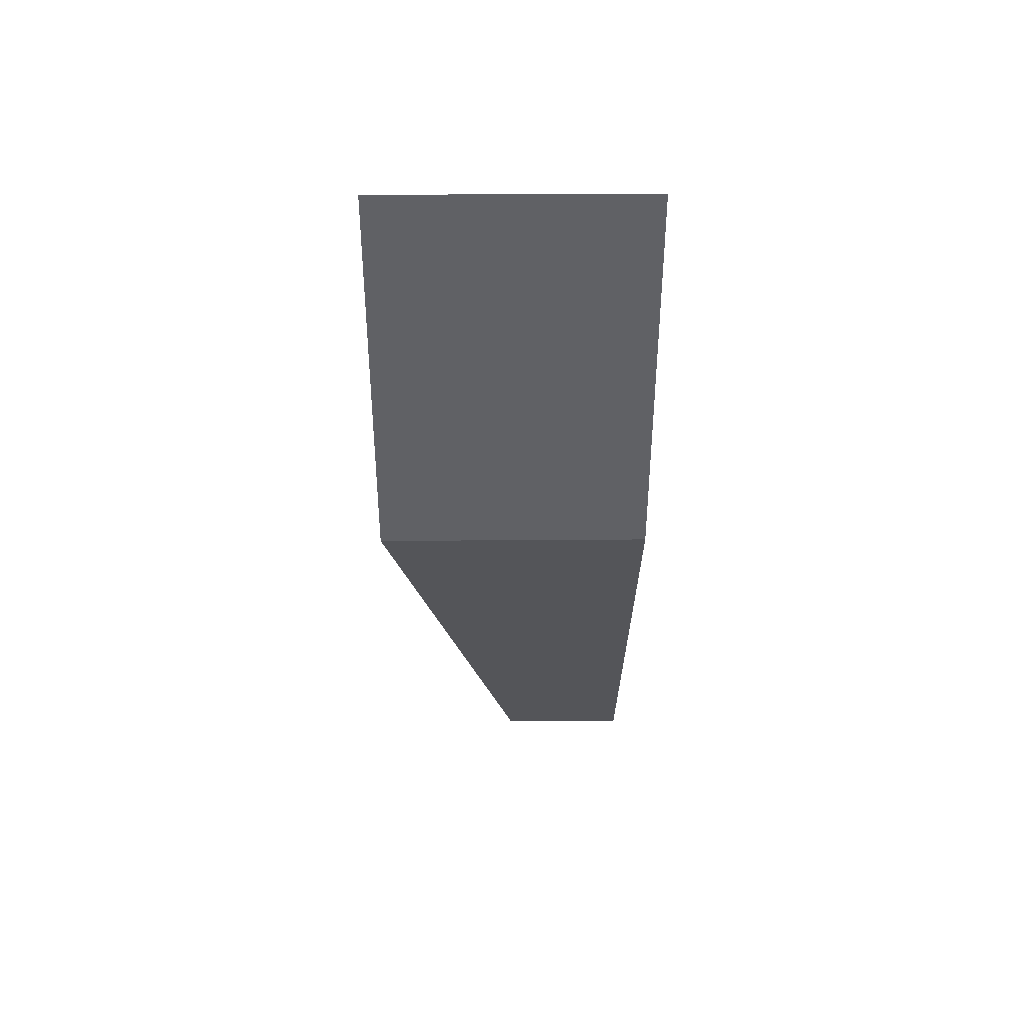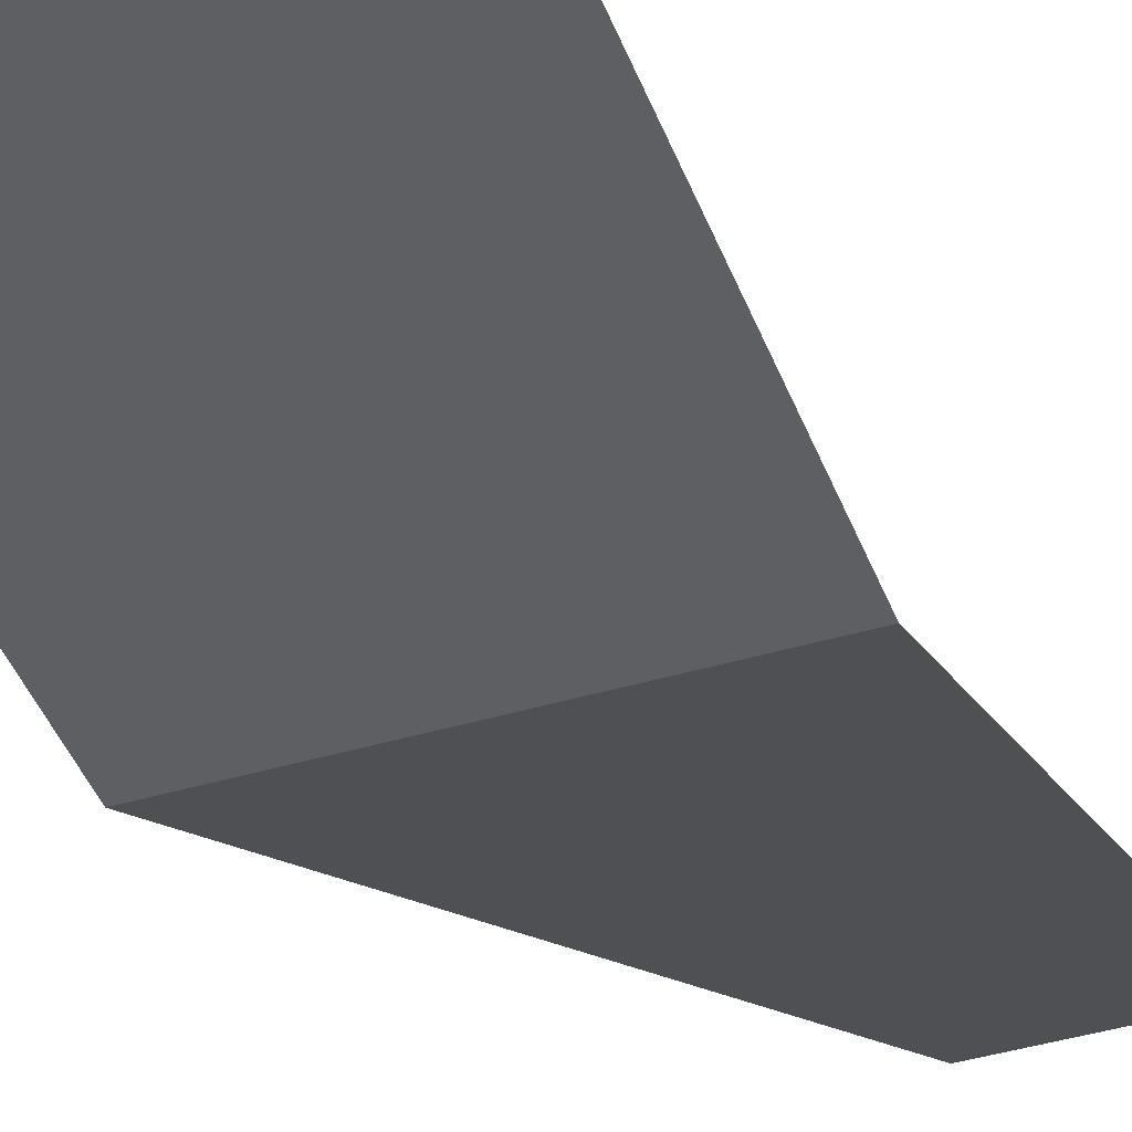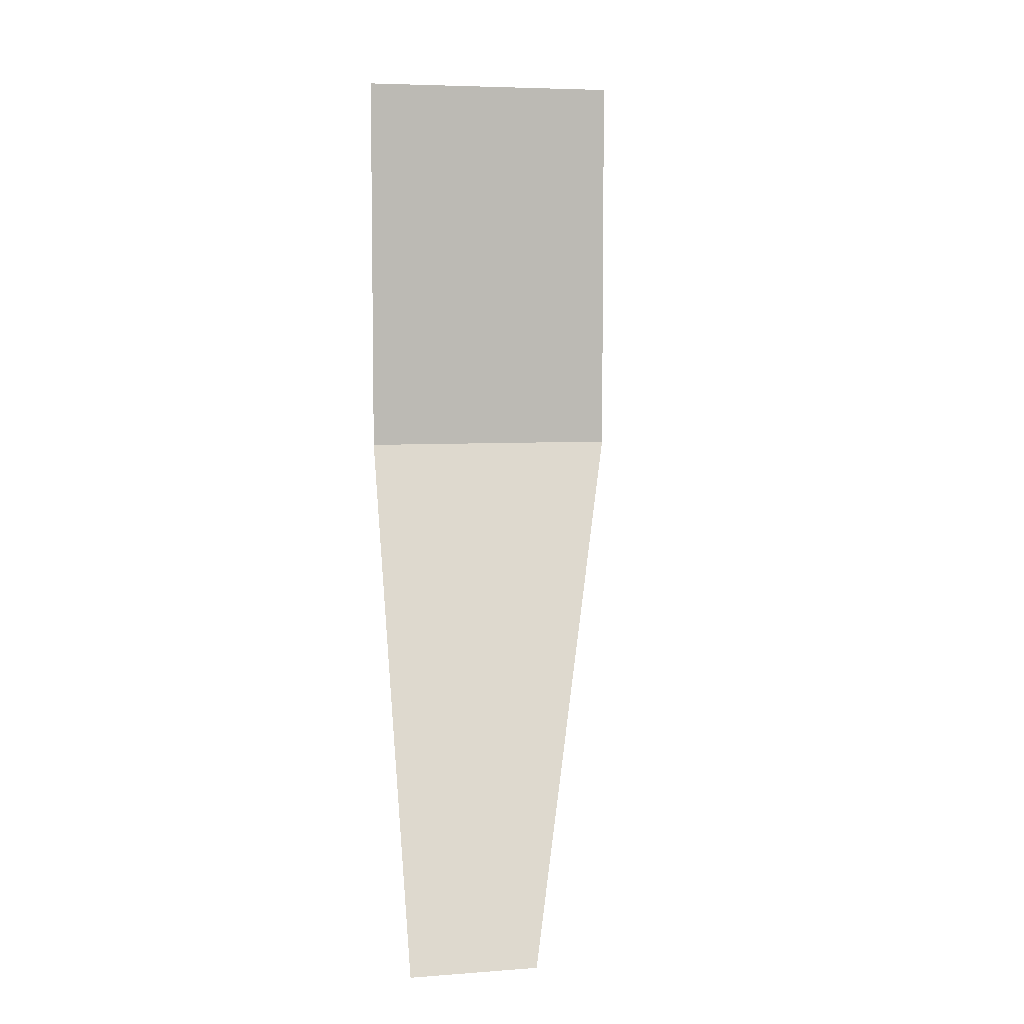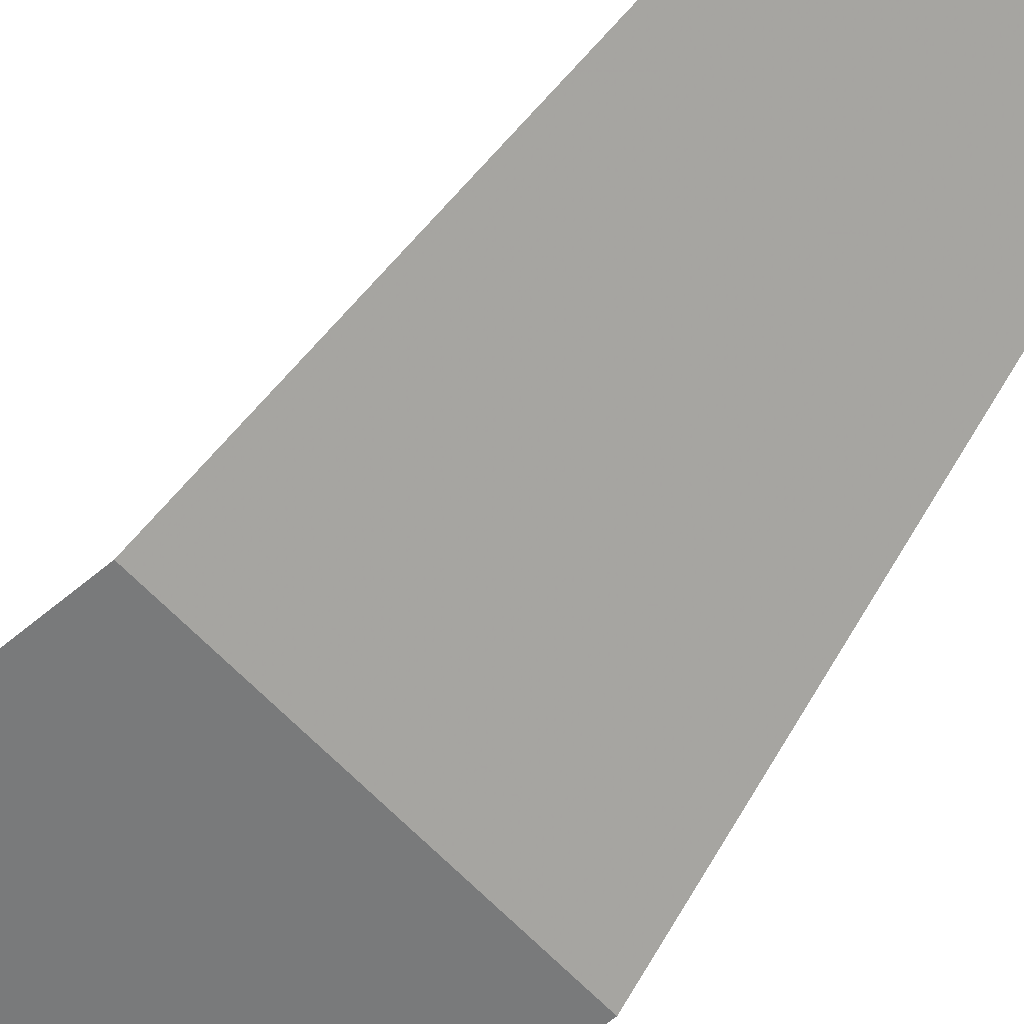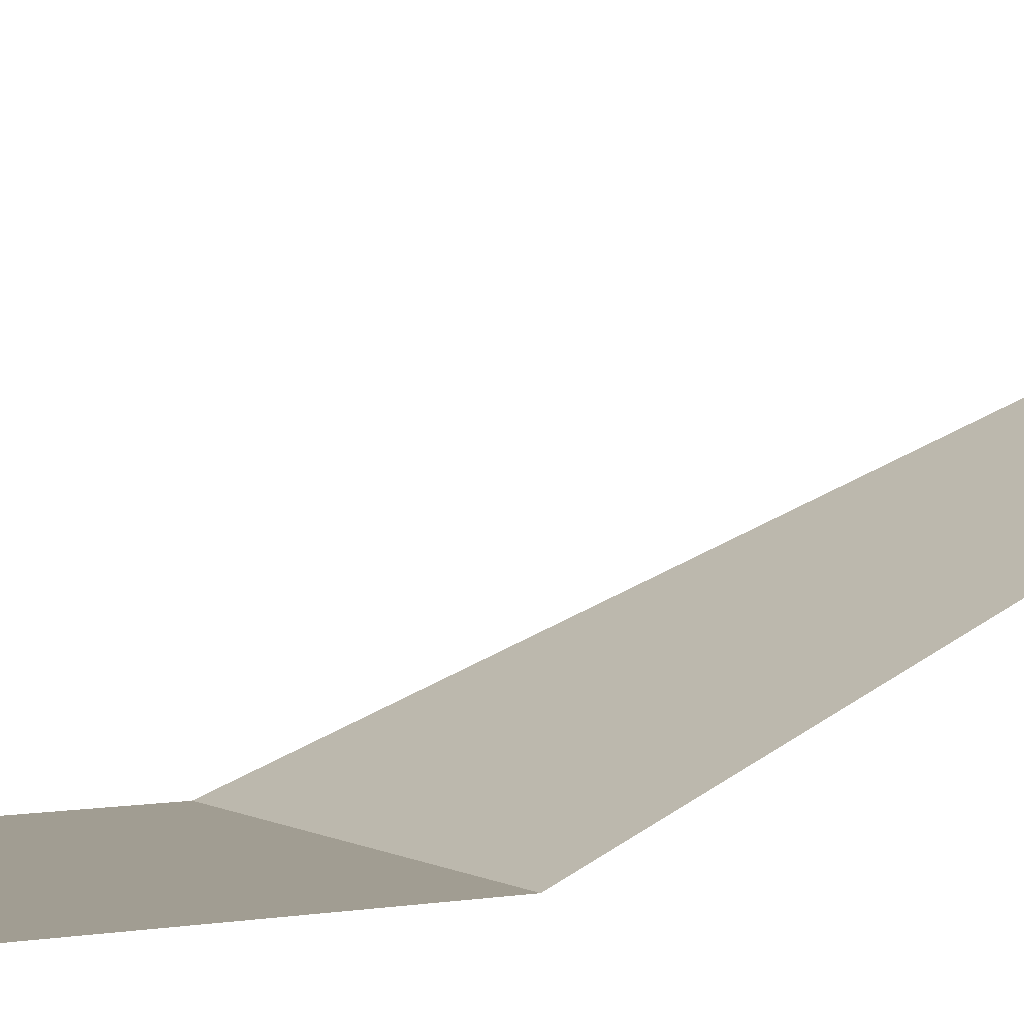
<metadata>
{"format":"obj","ext":"obj","renderer":"f3d","projection":"perspective","resolution":1024,"background":"white","views":[{"elev":41.0,"azim":-0.5,"up":"+Z"},{"elev":-41.8,"azim":19.7,"up":"+Y"},{"elev":6.1,"azim":167.6,"up":"+Z"},{"elev":-58.0,"azim":131.6,"up":"+Y"},{"elev":4.8,"azim":59.6,"up":"+Y"}]}
</metadata>
<code>
v -1.825 -0.1 -3.5
v -0.805 1.649 -7.386
v -0.835 1.669 -7.432
v -1.875 -0.1 -3.5
v -1 1.7 -7.5
v -2 -0.1 -3.5
v -1.875 -0.1 -3.5
v -0.835 1.669 -7.432
v -1.41 0.02344 -3.774
v -1.46 0.02344 -3.774
v -1.453 0.007617 -3.739
v -1.407 0.01538 -3.756
v -1.407 0.01538 -3.756
v -1.453 0.007617 -3.739
v -1.431 -0.005792 -3.709
v -1.396 0.00854 -3.741
v -1.398 -0.01477 -3.689
v -1.38 0.003972 -3.731
v -1.396 0.00854 -3.741
v -1.431 -0.005792 -3.709
v -1.38 0.003972 -3.731
v -1.398 -0.01477 -3.689
v -1.36 -0.01769 -3.683
v -1.36 0.00287 -3.729
v -1.453 0.03927 -3.809
v -1.46 0.02344 -3.774
v -1.41 0.02344 -3.774
v -1.407 0.03151 -3.792
v -1.453 0.03927 -3.809
v -1.407 0.03151 -3.792
v -0.595 1.425 -6.888
v -0.625 1.445 -6.934
v -0.44 1.425 -6.888
v -0.41 1.445 -6.934
v -0.625 1.445 -6.934
v -0.595 1.425 -6.888
v -0.44 1.425 -6.888
v -0.345 1.295 -6.6
v -0.315 1.315 -6.646
v -0.41 1.445 -6.934
v -0.44 1.425 -6.888
v -0.595 1.425 -6.888
v -1.407 0.03151 -3.792
v -0.345 1.295 -6.6
v -1.431 -0.005792 -3.709
v -1.453 0.007617 -3.739
v -1.825 -0.1 -3.5
v -1.398 -0.01477 -3.689
v -1.431 -0.005792 -3.709
v -1.825 -0.1 -3.5
v -1.36 -0.01769 -3.683
v -1.398 -0.01477 -3.689
v -1.825 -0.1 -3.5
v -1.453 0.007617 -3.739
v -1.46 0.02344 -3.774
v -1.825 -0.1 -3.5
v -0.805 1.649 -7.386
v -1.825 -0.1 -3.5
v -1.46 0.02344 -3.774
v -1.453 0.03927 -3.809
v -0.625 1.445 -6.934
v -0.41 1.445 -6.934
v 0 1.649 -7.386
v -0.805 1.649 -7.386
v -0.625 1.445 -6.934
v -0.805 1.649 -7.386
v -1.453 0.03927 -3.809
v -1.825 -0.1 -3.5
v 0 -0.1 -3.5
v 0 -0.01769 -3.683
v -1.36 -0.01769 -3.683
v 0 0.00287 -3.729
v -1.36 0.00287 -3.729
v -1.36 -0.01769 -3.683
v 0 -0.01769 -3.683
v -1.396 0.00854 -3.741
v 0 0.00287 -3.729
v -1.41 0.02344 -3.774
v -1.407 0.01538 -3.756
v -1.36 0.00287 -3.729
v 0 0.00287 -3.729
v -1.396 0.00854 -3.741
v -1.38 0.003972 -3.731
v -0.345 1.295 -6.6
v -1.407 0.03151 -3.792
v -1.41 0.02344 -3.774
v 0 0.00287 -3.729
v 0 1.295 -6.6
v -0.345 1.295 -6.6
v 0 0.00287 -3.729
v -0.345 1.295 -6.6
v 0 1.295 -6.6
v 0 1.315 -6.646
v -0.315 1.315 -6.646
v -0.315 1.315 -6.646
v 0 1.315 -6.646
v 0 1.649 -7.386
v -0.41 1.445 -6.934
v -0.805 1.649 -7.386
v 0 1.649 -7.386
v 0 1.669 -7.432
v -0.835 1.669 -7.432
v 0 1.7 -7.5
v -1 1.7 -7.5
v -0.835 1.669 -7.432
v 0 1.669 -7.432
v -1.5 -0.1 -0.7
v -1.825 -0.1 -0.7
v -2 -0.1 -0.5
v -1.45 -0.1 -0.7
v -1.5 -0.1 -0.7
v -2 -0.1 -0.5
v -1.825 -0.1 -0.7
v -1.875 -0.1 -0.7
v -2 -0.1 -0.5
v -1.875 -0.1 -0.7
v -1.825 -0.1 -0.7
v -1.825 -0.1 -3.5
v -1.875 -0.1 -3.5
v -1.875 -0.1 -0.7
v -1.875 -0.1 -3.5
v -2 -0.1 -3.5
v -2 -0.1 -0.5
v -1.493 -0.1 -3.238
v -1.5 -0.1 -3.2
v -1.45 -0.1 -3.2
v -1.447 -0.1 -3.22
v -1.447 -0.1 -3.22
v -1.436 -0.1 -3.236
v -1.471 -0.1 -3.271
v -1.493 -0.1 -3.238
v -1.436 -0.1 -3.236
v -1.42 -0.1 -3.247
v -1.438 -0.1 -3.293
v -1.471 -0.1 -3.271
v -1.42 -0.1 -3.247
v -1.4 -0.1 -3.25
v -1.4 -0.1 -3.3
v -1.438 -0.1 -3.293
v -1.45 -0.1 -1.975
v -1.5 -0.1 -1.975
v -1.493 -0.1 -1.937
v -1.447 -0.1 -1.955
v -1.471 -0.1 -1.904
v -1.436 -0.1 -1.939
v -1.447 -0.1 -1.955
v -1.493 -0.1 -1.937
v -1.436 -0.1 -1.939
v -1.471 -0.1 -1.904
v -1.438 -0.1 -1.882
v -1.42 -0.1 -1.928
v -1.4 -0.1 -1.875
v -1.4 -0.1 -1.925
v -1.42 -0.1 -1.928
v -1.438 -0.1 -1.882
v -1.5 -0.1 -1.975
v -1.45 -0.1 -1.975
v -1.45 -0.1 -3.2
v -1.5 -0.1 -3.2
v -1.493 -0.1 -1.663
v -1.5 -0.1 -1.625
v -1.45 -0.1 -1.625
v -1.447 -0.1 -1.645
v -1.447 -0.1 -1.645
v -1.436 -0.1 -1.661
v -1.471 -0.1 -1.696
v -1.493 -0.1 -1.663
v -1.436 -0.1 -1.661
v -1.42 -0.1 -1.672
v -1.438 -0.1 -1.718
v -1.471 -0.1 -1.696
v -1.42 -0.1 -1.672
v -1.4 -0.1 -1.675
v -1.4 -0.1 -1.725
v -1.438 -0.1 -1.718
v -1.45 -0.1 -1.625
v -1.5 -0.1 -1.625
v -1.5 -0.1 -0.7
v -1.45 -0.1 -0.7
v -1.45 -0.1 -0.7
v 0 -0.1 -0.7
v -1.447 -0.1 -1.645
v -1.45 -0.1 -1.625
v -1.42 -0.1 -1.672
v -1.436 -0.1 -1.661
v -1.447 -0.1 -1.645
v 0 -0.1 -0.7
v -1.42 -0.1 -1.672
v 0 -0.1 -0.7
v 0 -0.1 -1.675
v -1.4 -0.1 -1.675
v -1.5 -0.1 -1.975
v -1.5 -0.1 -1.625
v -1.493 -0.1 -1.663
v -1.493 -0.1 -1.937
v -1.493 -0.1 -1.937
v -1.493 -0.1 -1.663
v -1.471 -0.1 -1.696
v -1.471 -0.1 -1.904
v -1.438 -0.1 -1.718
v -1.438 -0.1 -1.882
v -1.471 -0.1 -1.904
v -1.471 -0.1 -1.696
v -1.438 -0.1 -1.882
v -1.438 -0.1 -1.718
v -1.4 -0.1 -1.725
v -1.4 -0.1 -1.875
v -1.493 -0.1 -3.238
v -1.825 -0.1 -3.5
v -1.5 -0.1 -3.2
v -1.471 -0.1 -3.271
v -1.825 -0.1 -3.5
v -1.493 -0.1 -3.238
v -1.438 -0.1 -3.293
v -1.825 -0.1 -3.5
v -1.471 -0.1 -3.271
v -1.4 -0.1 -3.3
v -1.825 -0.1 -3.5
v -1.438 -0.1 -3.293
v -1.5 -0.1 -3.2
v -1.825 -0.1 -3.5
v -1.5 -0.1 -1.975
v -1.5 -0.1 -1.975
v -1.825 -0.1 -3.5
v -1.825 -0.1 -0.7
v -1.5 -0.1 -1.625
v -1.5 -0.1 -1.625
v -1.825 -0.1 -0.7
v -1.5 -0.1 -0.7
v -1.4 -0.1 -1.675
v 0 -0.1 -1.675
v 0 -0.1 -1.725
v -1.4 -0.1 -1.725
v -1.4 -0.1 -1.875
v 0 -0.1 -1.875
v 0 -0.1 -1.925
v -1.4 -0.1 -1.925
v 0 -0.1 -1.875
v -1.4 -0.1 -1.875
v -1.4 -0.1 -1.725
v 0 -0.1 -1.725
v 0 -0.1 -0.5
v 0 -0.1 -0.7
v -1.45 -0.1 -0.7
v -2 -0.1 -0.5
v -1.42 -0.1 -1.928
v -1.4 -0.1 -1.925
v 0 -0.1 -1.925
v 0 -0.1 -3.25
v -1.4 -0.1 -3.25
v 0 -0.1 -3.25
v 0 -0.1 -3.3
v -1.4 -0.1 -3.3
v 0 -0.1 -3.5
v -1.825 -0.1 -3.5
v -1.4 -0.1 -3.3
v 0 -0.1 -3.3
v -1.447 -0.1 -1.955
v -1.436 -0.1 -1.939
v -1.42 -0.1 -1.928
v 0 -0.1 -3.25
v -1.45 -0.1 -3.2
v -1.45 -0.1 -1.975
v -1.447 -0.1 -1.955
v 0 -0.1 -3.25
v 0 -0.1 -3.25
v -1.447 -0.1 -3.22
v -1.45 -0.1 -3.2
v -1.42 -0.1 -3.247
v -1.436 -0.1 -3.236
v -1.447 -0.1 -3.22
v 0 -0.1 -3.25
v 0 -0.1 -3.25
v -1.4 -0.1 -3.25
v -1.42 -0.1 -3.247
g mesh6950036
f 1 3 2
f 3 1 4
f 5 7 6
f 7 5 8
f 9 11 10
f 11 9 12
f 13 15 14
f 15 13 16
f 17 19 18
f 19 17 20
f 21 23 22
f 23 21 24
f 25 27 26
f 27 25 28
f 29 31 30
f 31 29 32
f 33 35 34
f 35 33 36
f 37 39 38
f 39 37 40
f 41 43 42
f 43 41 44
f 45 47 46
f 48 50 49
f 51 53 52
f 54 56 55
f 57 59 58
f 59 57 60
f 61 63 62
f 63 61 64
f 65 67 66
f 68 70 69
f 70 68 71
f 72 74 73
f 74 72 75
f 76 78 77
f 78 76 79
f 80 82 81
f 82 80 83
f 84 86 85
f 86 84 87
f 88 90 89
f 91 93 92
f 93 91 94
f 95 97 96
f 97 95 98
f 99 101 100
f 101 99 102
f 103 105 104
f 105 103 106
f 107 109 108
f 110 112 111
f 113 115 114
f 116 118 117
f 118 116 119
f 120 122 121
f 122 120 123
f 124 126 125
f 126 124 127
f 128 130 129
f 130 128 131
f 132 134 133
f 134 132 135
f 136 138 137
f 138 136 139
f 140 142 141
f 142 140 143
f 144 146 145
f 146 144 147
f 148 150 149
f 150 148 151
f 152 154 153
f 154 152 155
f 156 158 157
f 158 156 159
f 160 162 161
f 162 160 163
f 164 166 165
f 166 164 167
f 168 170 169
f 170 168 171
f 172 174 173
f 174 172 175
f 176 178 177
f 178 176 179
f 180 182 181
f 182 180 183
f 184 186 185
f 186 184 187
f 188 190 189
f 190 188 191
f 192 194 193
f 194 192 195
f 196 198 197
f 198 196 199
f 200 202 201
f 202 200 203
f 204 206 205
f 206 204 207
f 208 210 209
f 211 213 212
f 214 216 215
f 217 219 218
f 220 222 221
f 223 225 224
f 225 223 226
f 227 229 228
f 230 232 231
f 232 230 233
f 234 236 235
f 236 234 237
f 238 240 239
f 240 238 241
f 242 244 243
f 244 242 245
f 246 248 247
f 248 246 249
f 250 252 251
f 252 250 253
f 254 256 255
f 256 254 257
f 258 260 259
f 260 258 261
f 262 264 263
f 264 262 265
f 266 268 267
f 269 271 270
f 271 269 272
f 273 275 274

</code>
